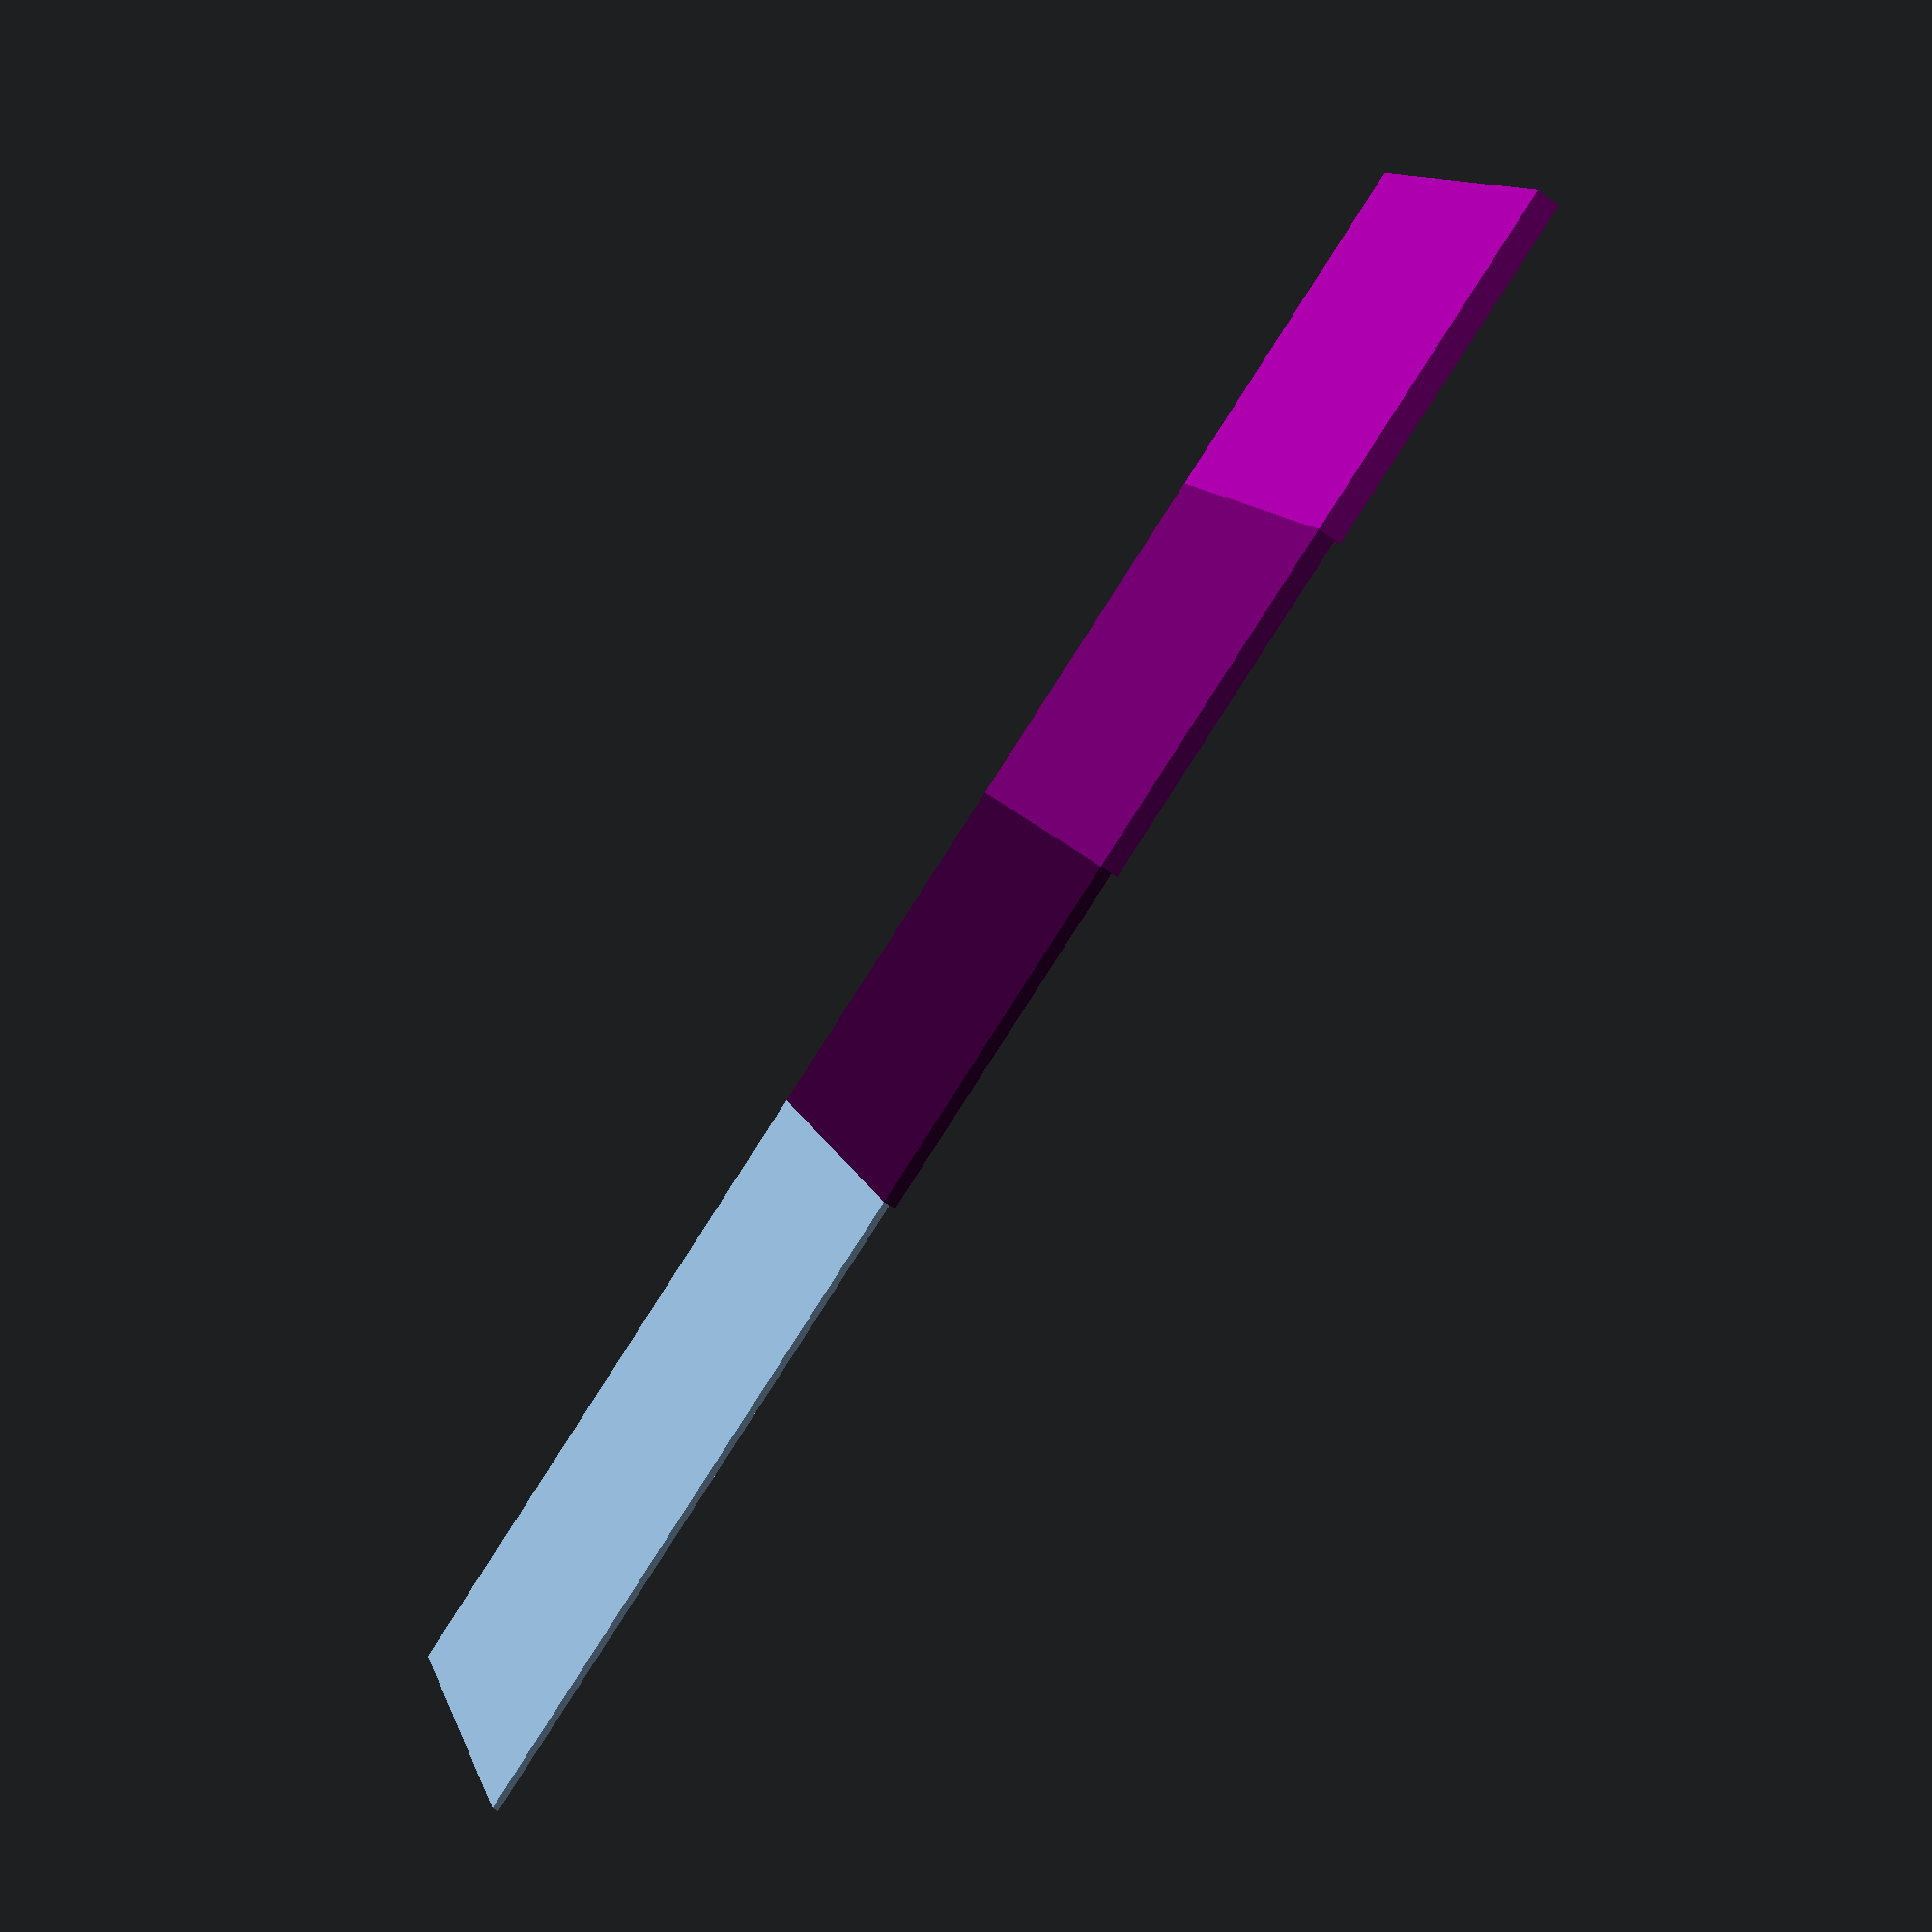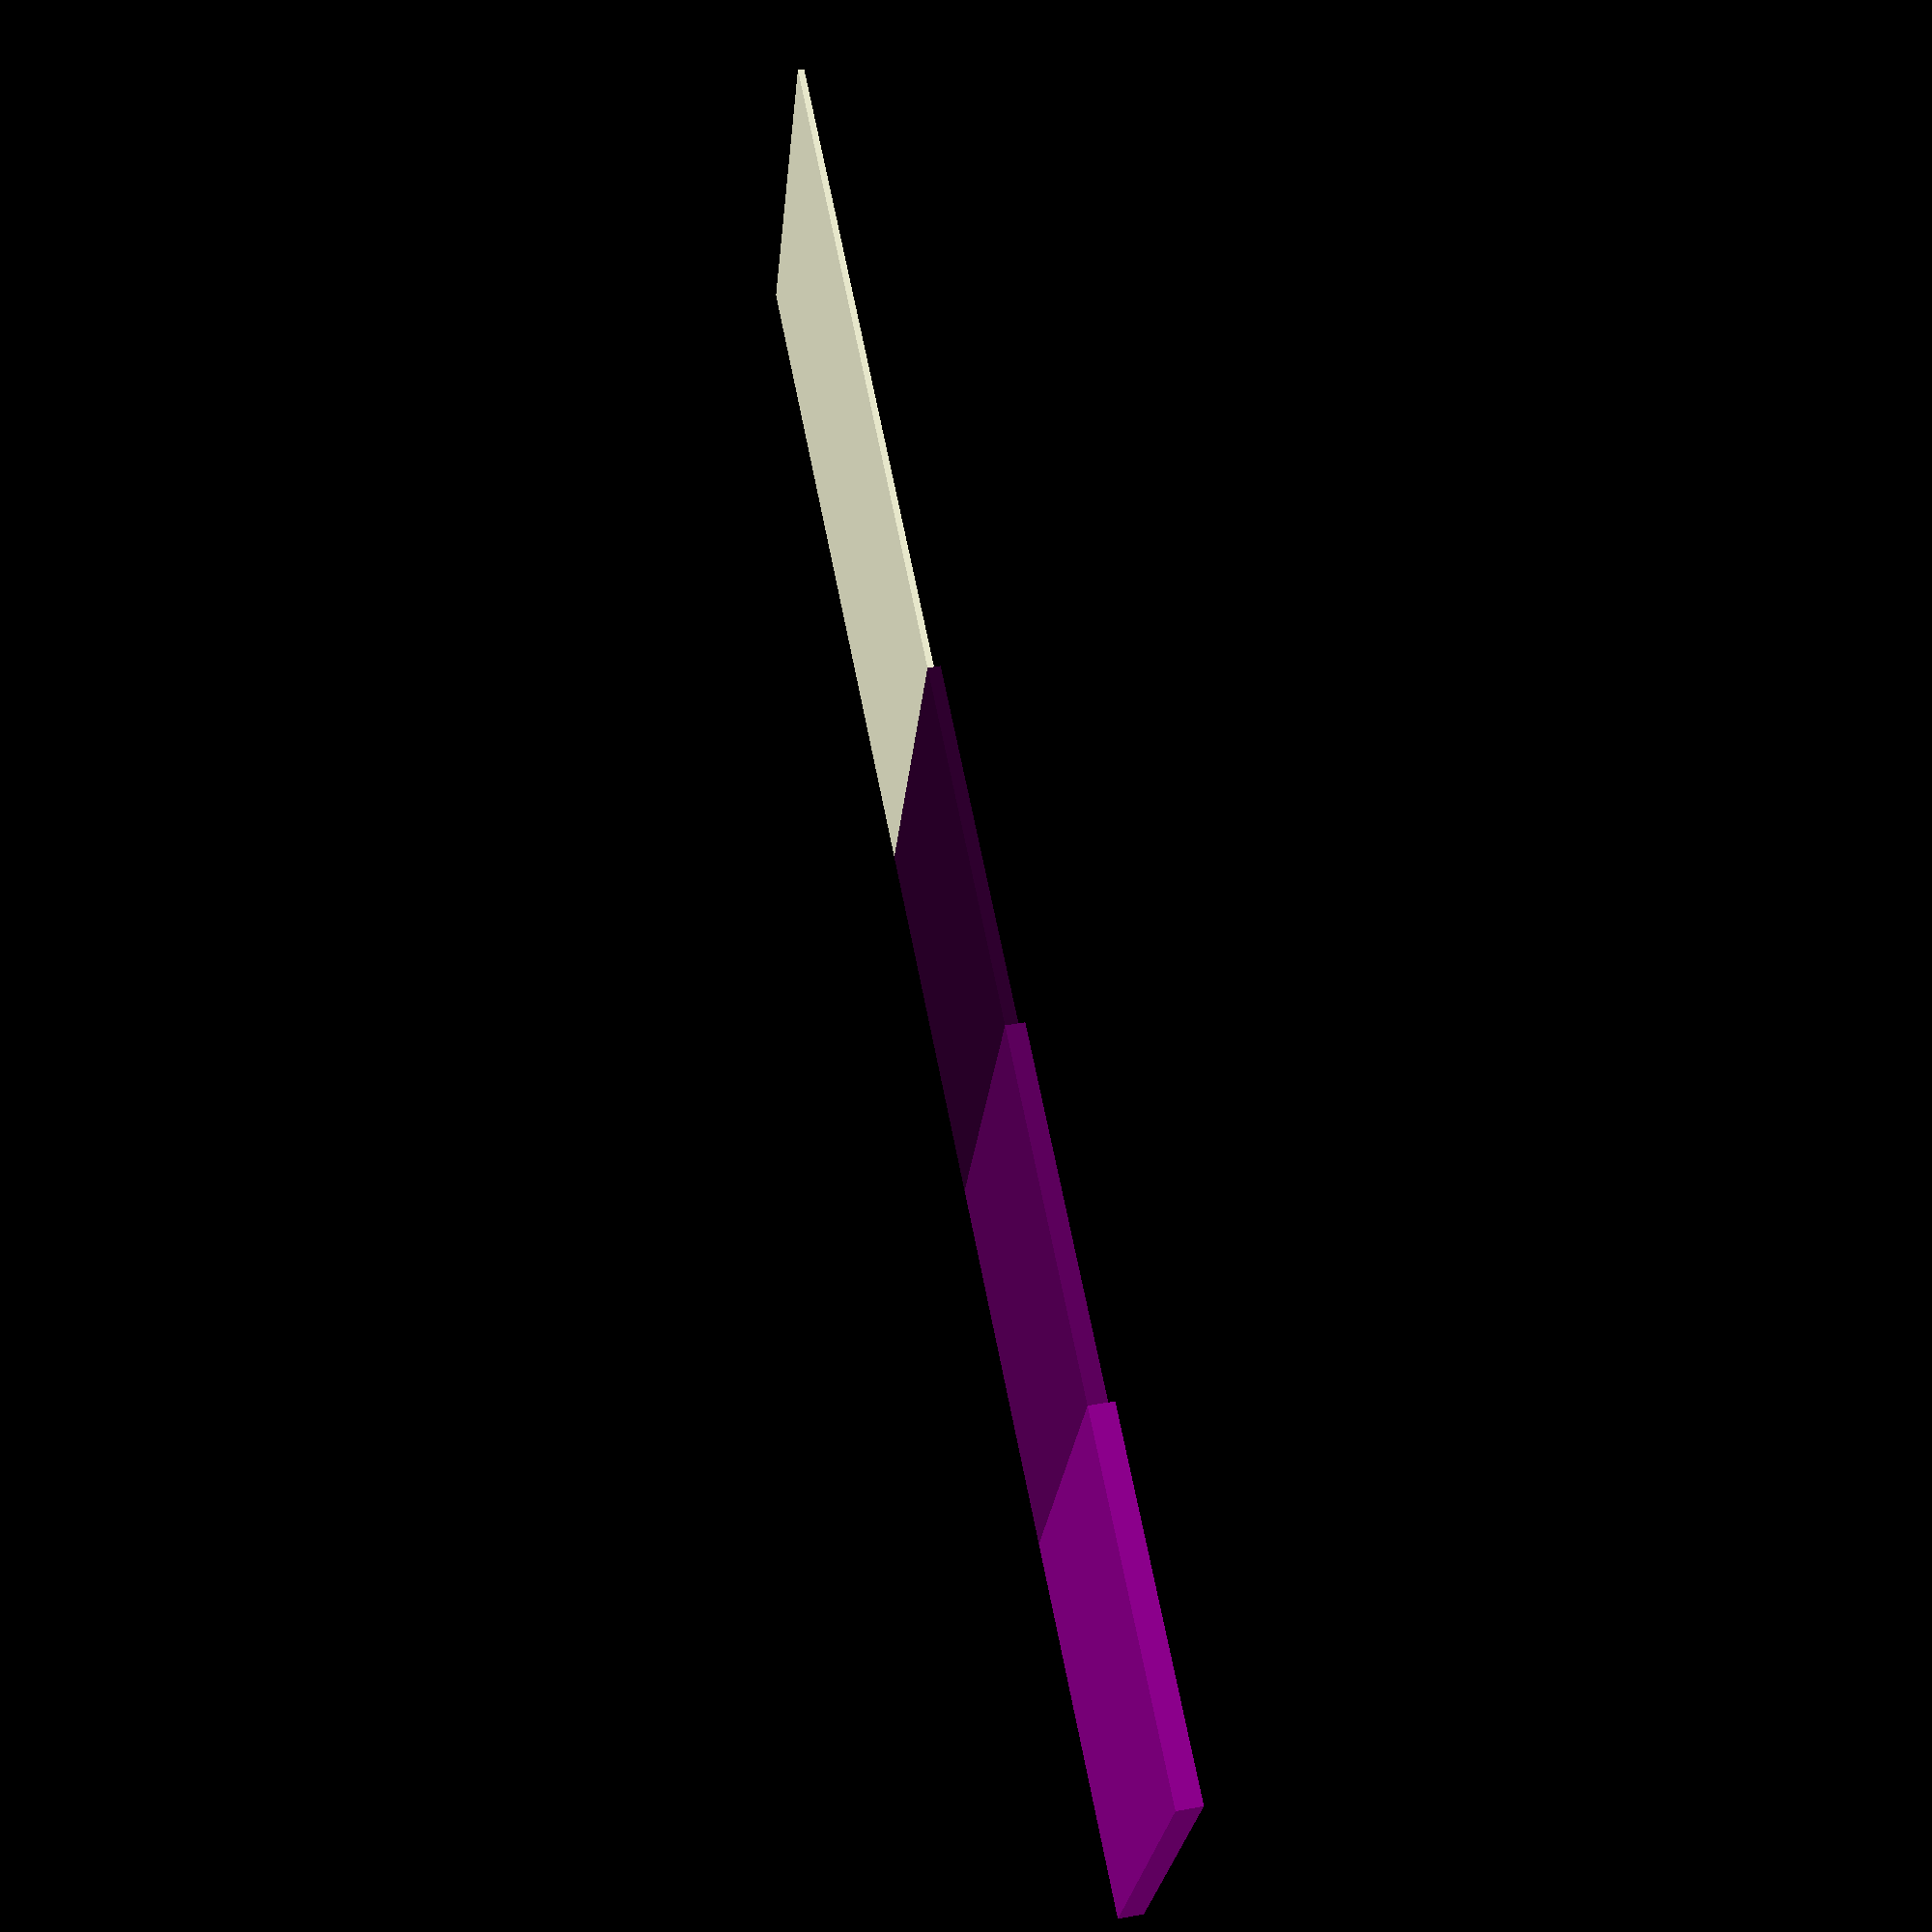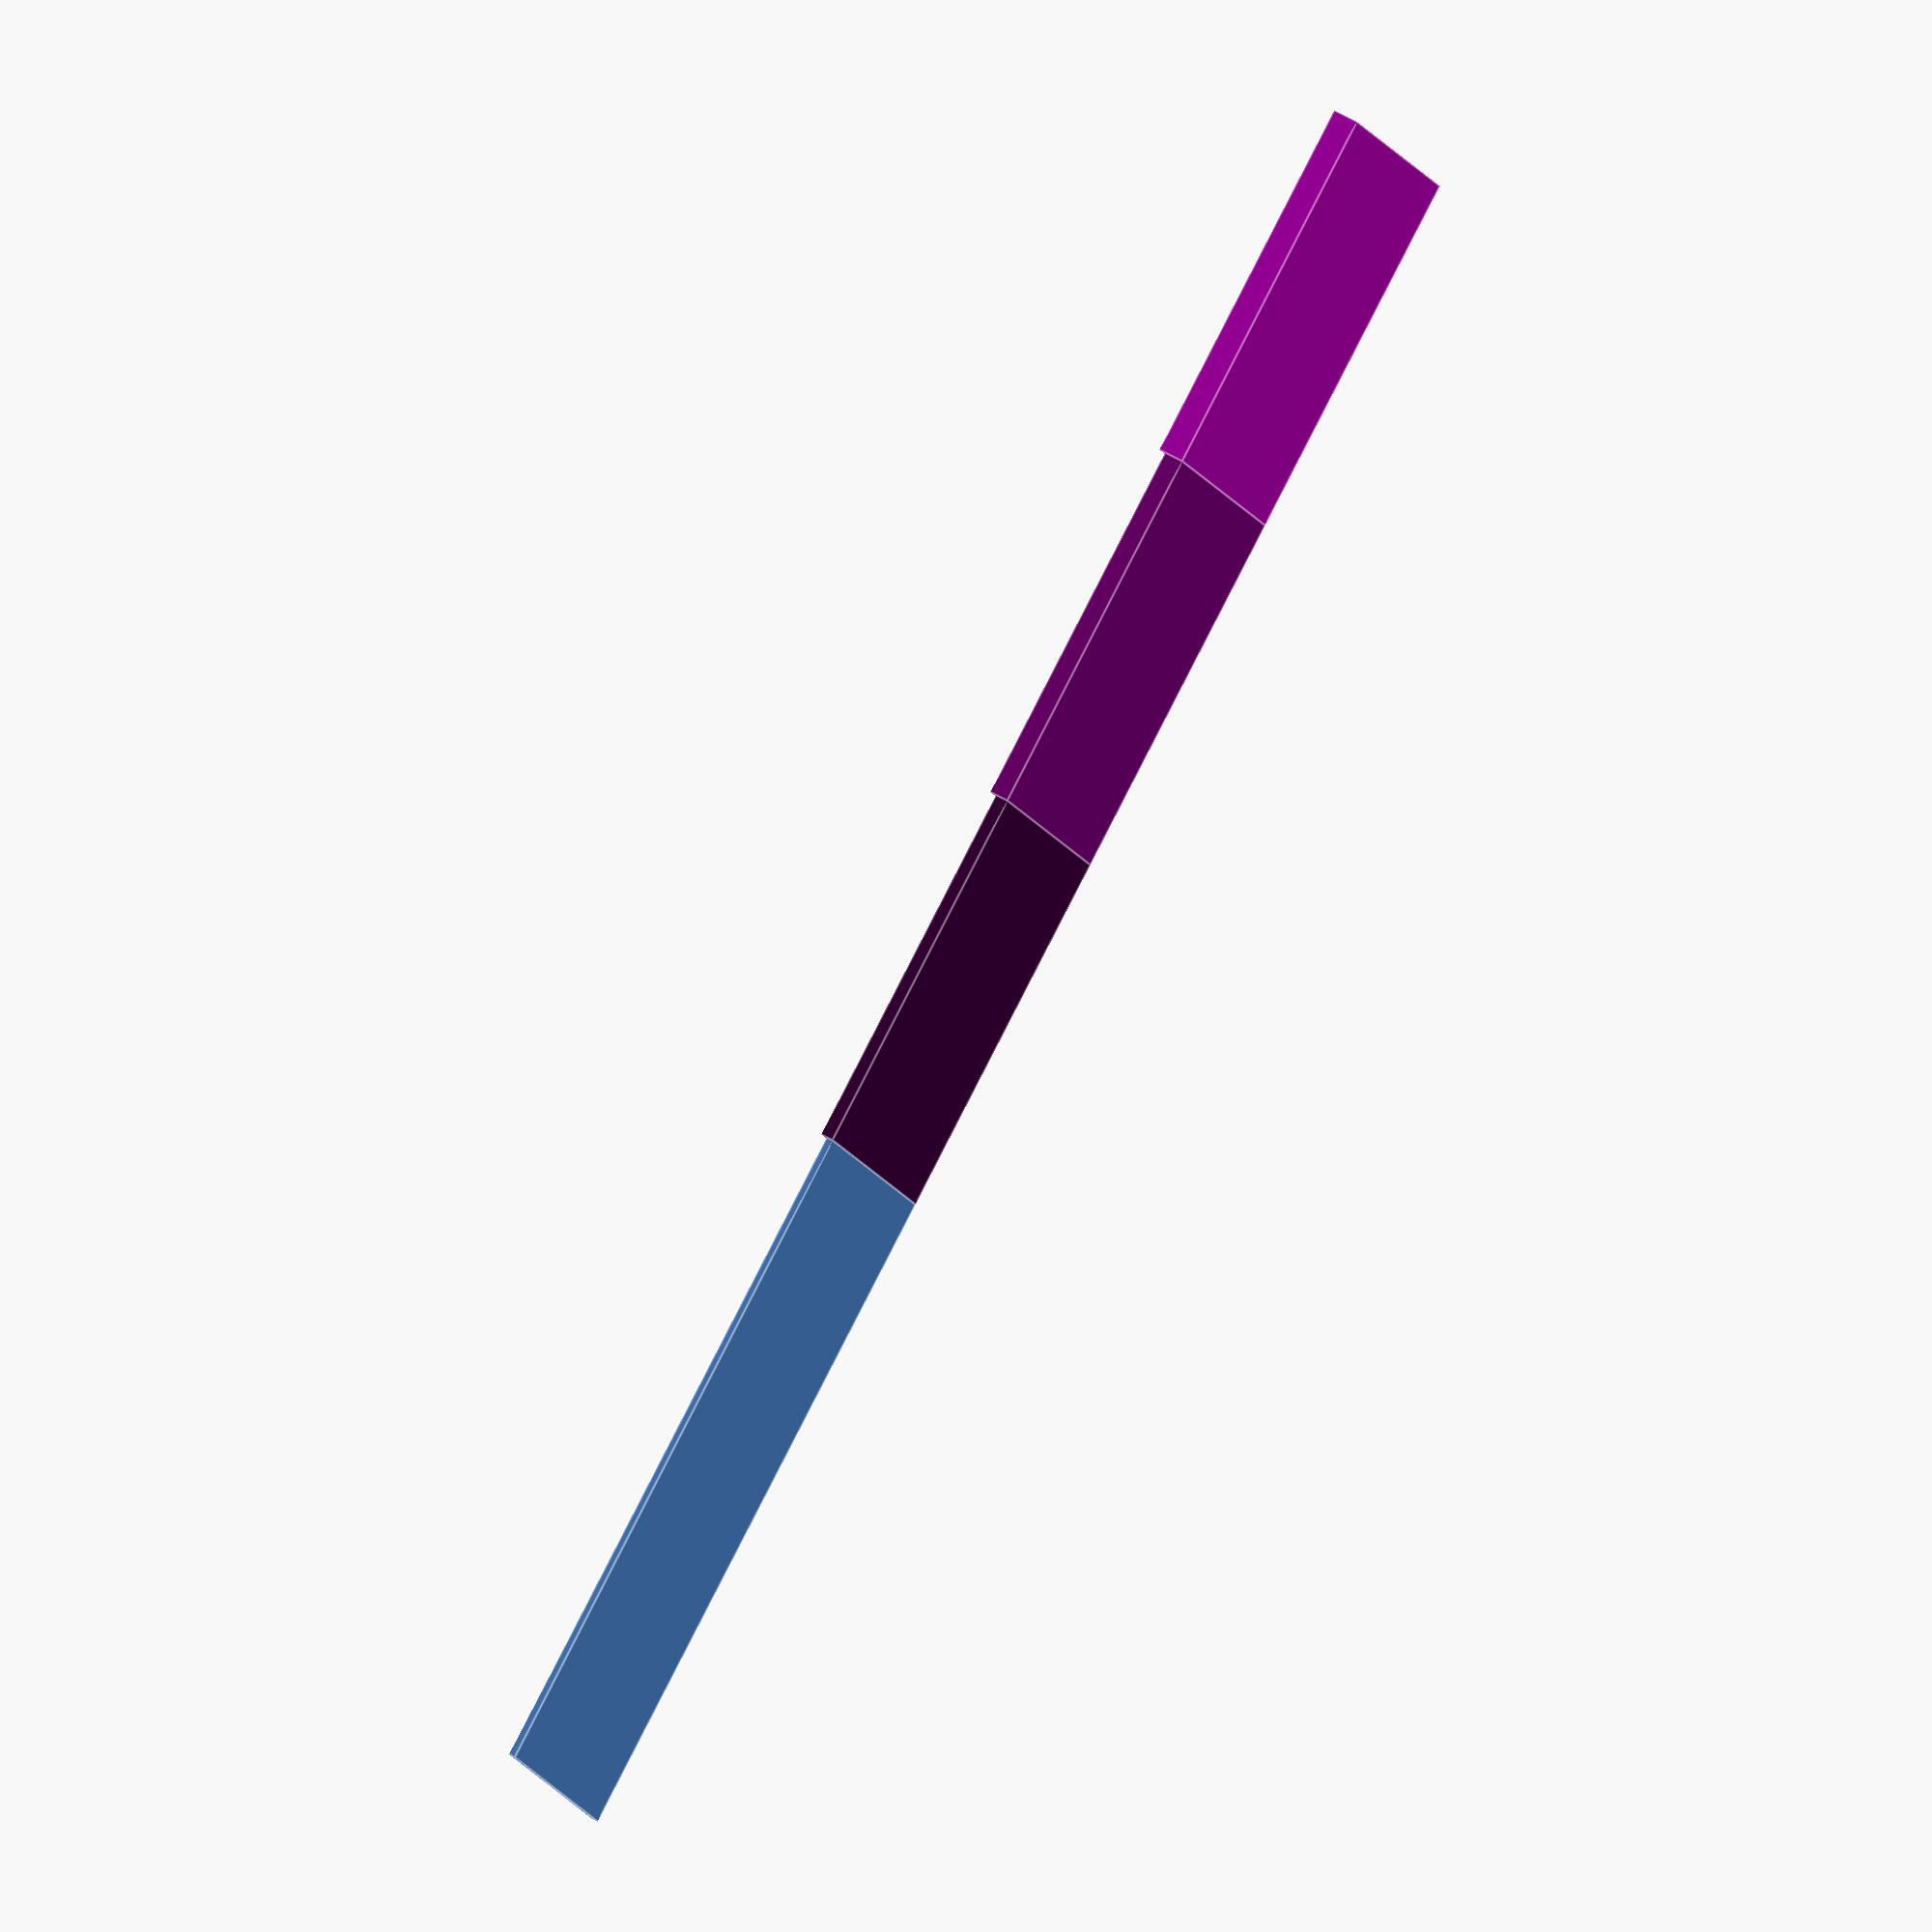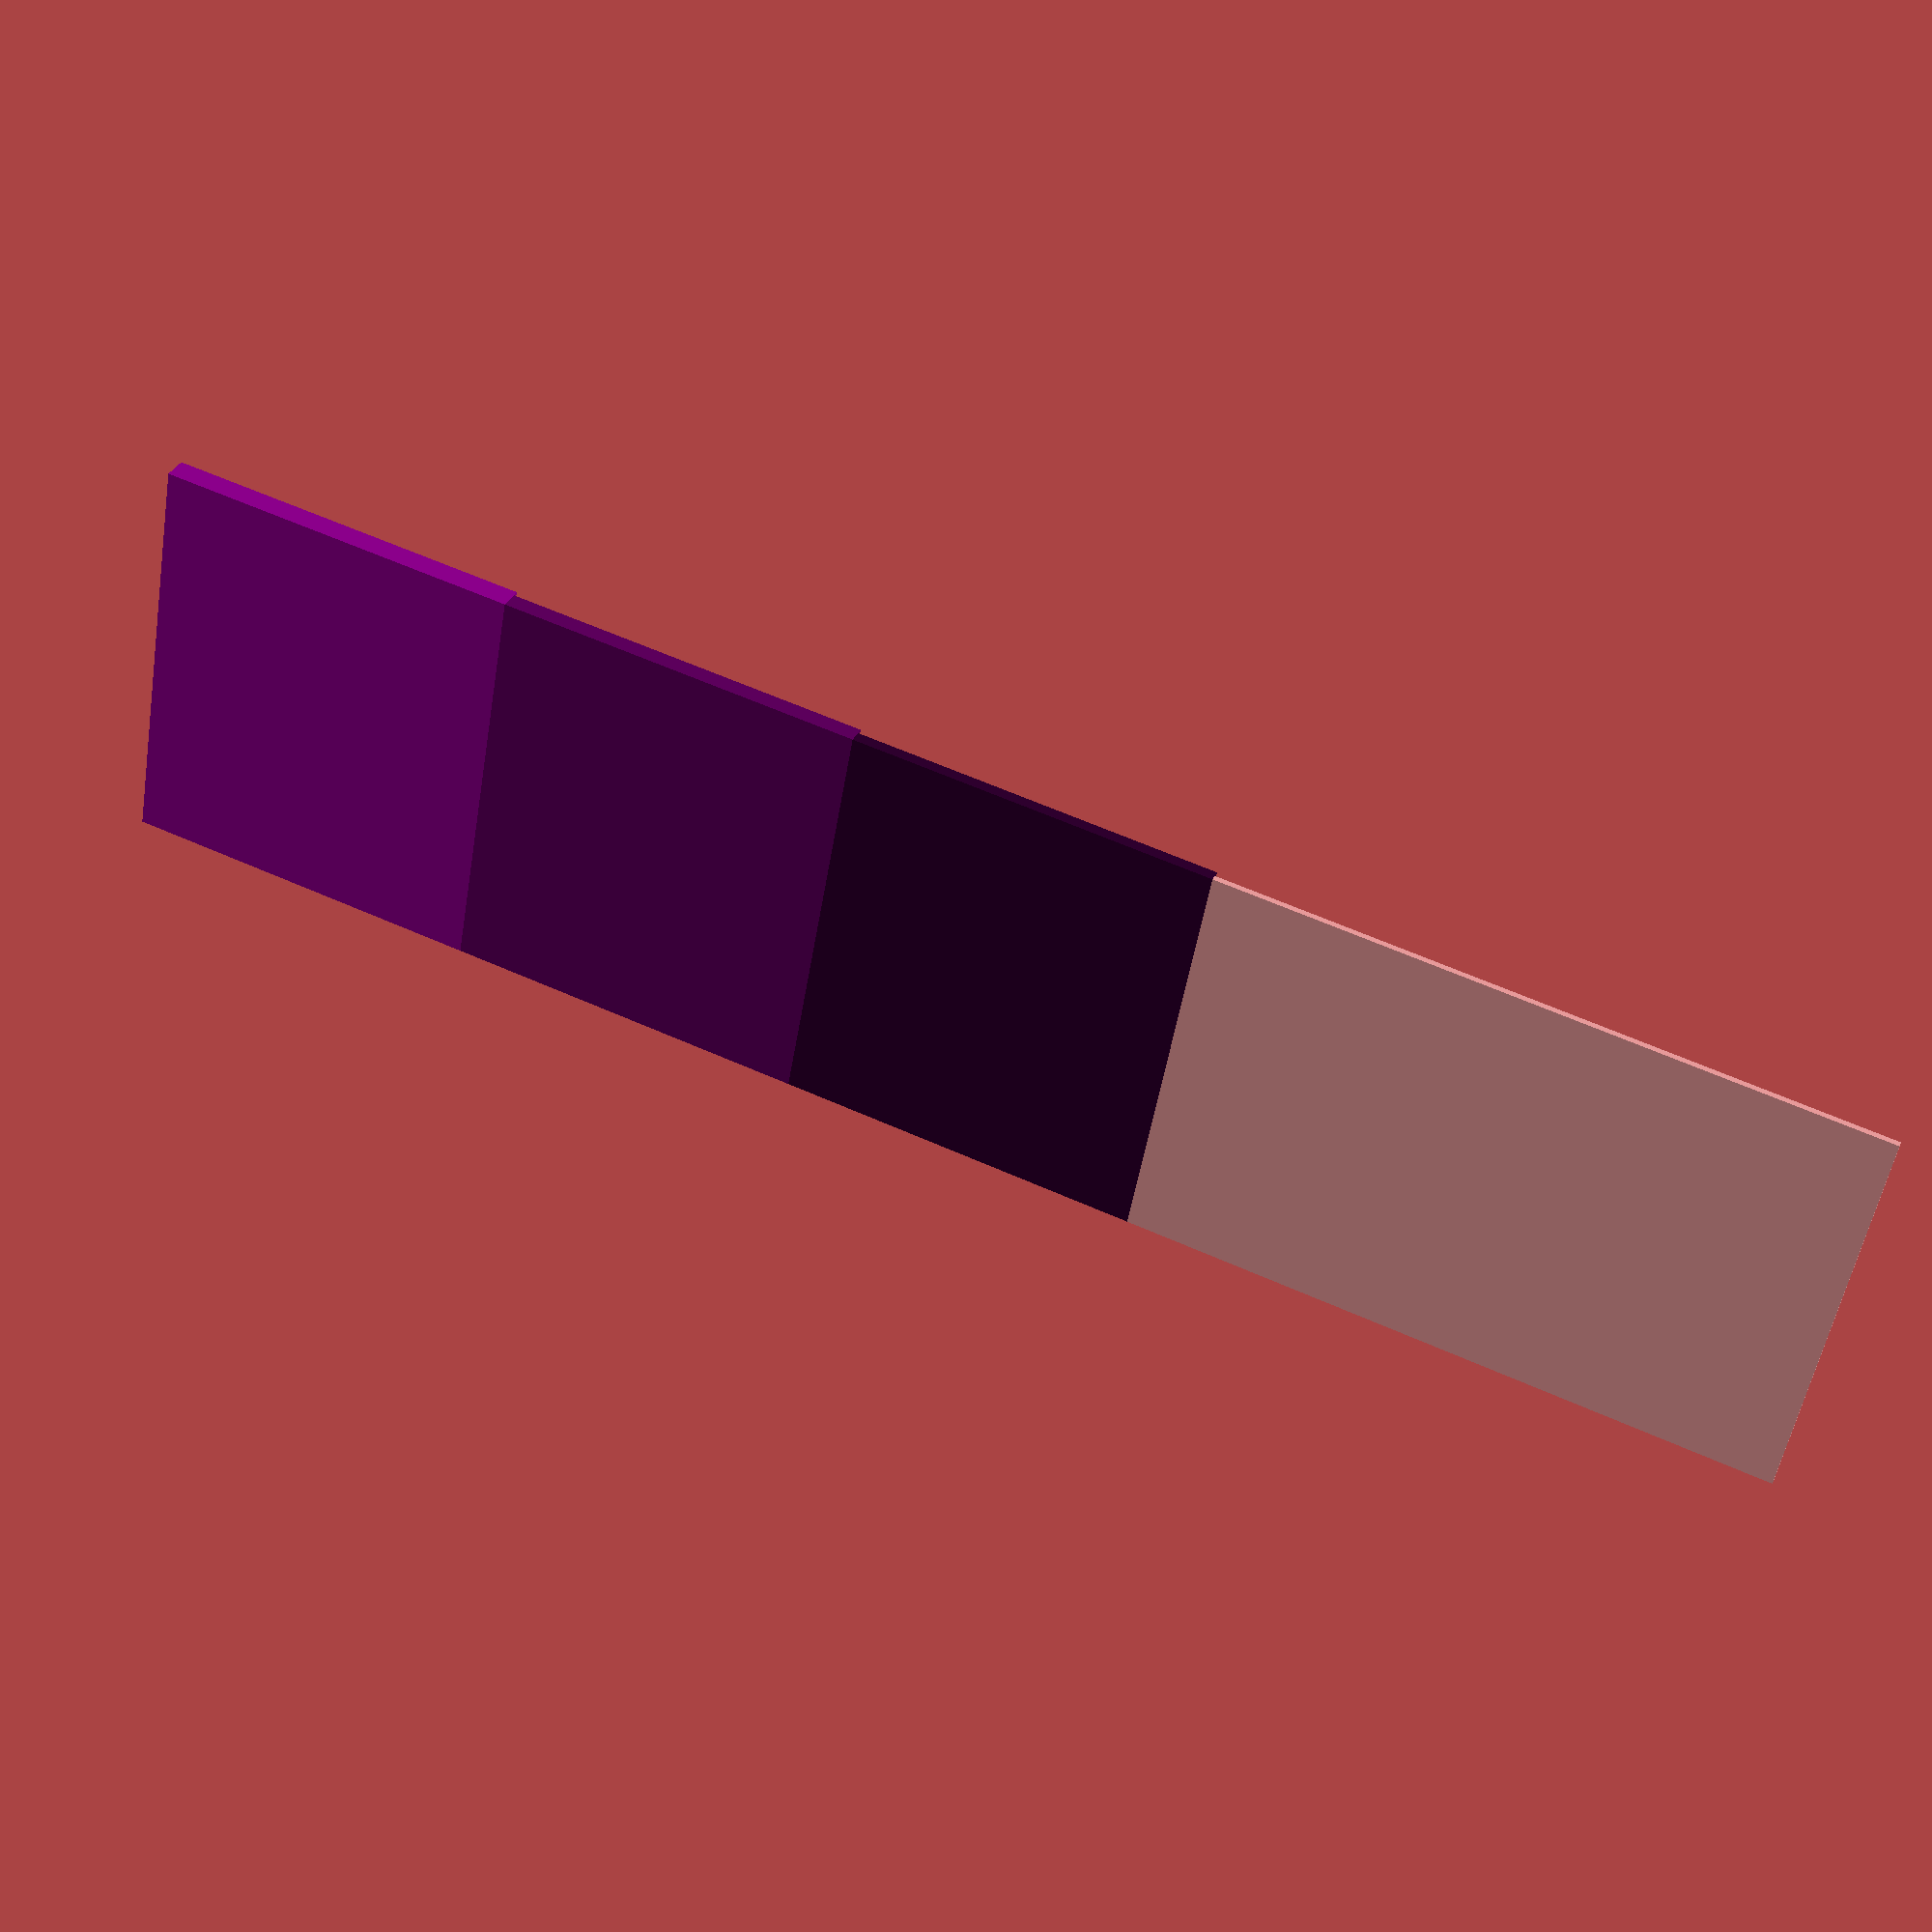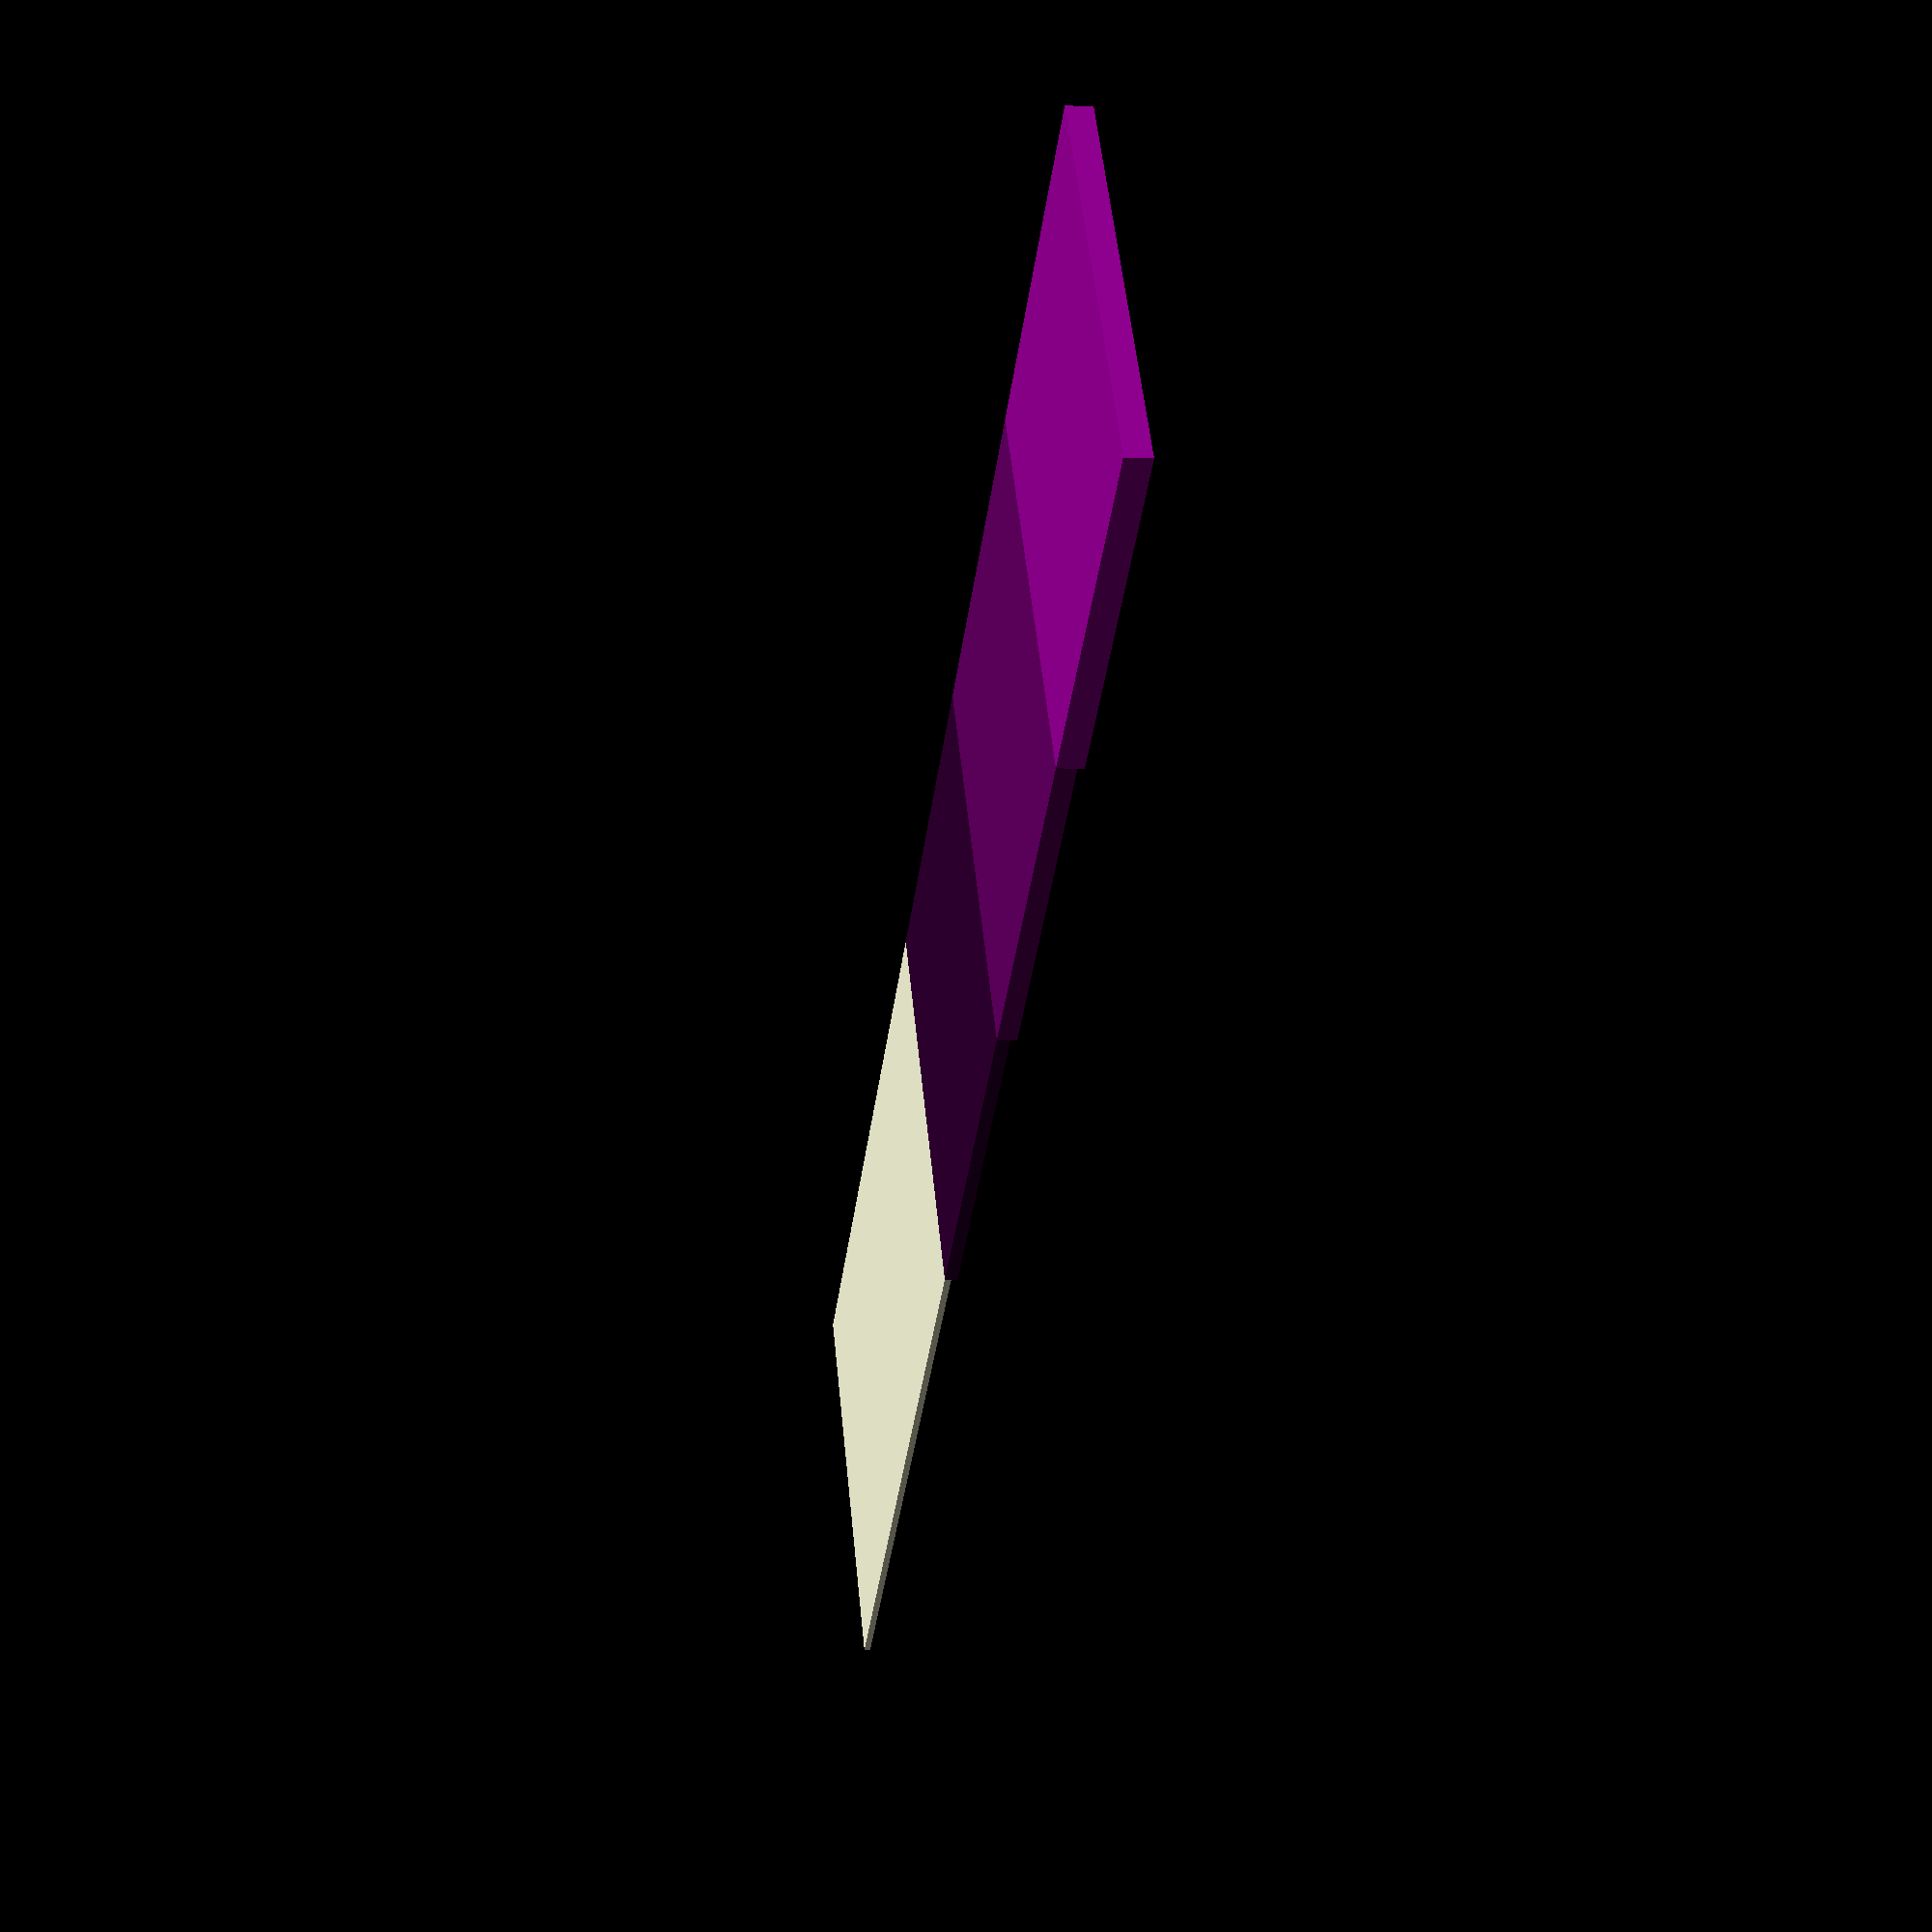
<openscad>
insertTolerance = 1;

cardWidth = 41;
cardDepth = 64;
offsetPercent = .55;
offsetCardDepth = cardDepth*offsetPercent;
leftOverCardDepth = cardDepth*(1 - offsetPercent);
cardHeight = .3;
stepHeight = 2*cardHeight;

function getColor(number) = [.2*number, 0*number, .2*number,];

module makeDamageInsert (numberOfCards) {
  cube([cardWidth, cardDepth, stepHeight]);

  numberOfAdditionalCards = numberOfCards - 1;
  for (i = [1: numberOfAdditionalCards]) {
    color(getColor(i))
    translate([0, cardDepth + (i - 1)*offsetCardDepth, 0])
    cube([cardWidth, offsetCardDepth, (i+1)*stepHeight]);
  }

  totalWidth = cardWidth + insertTolerance;
  totalDepth = cardDepth + numberOfAdditionalCards*offsetCardDepth + insertTolerance;
  totalHeight = (numberOfCards + 1)*stepHeight + insertTolerance;
  echo("Min Outer Dimensions", totalWidth, totalDepth, totalHeight);
}

makeDamageInsert(4);

</openscad>
<views>
elev=58.6 azim=294.3 roll=233.5 proj=p view=solid
elev=316.7 azim=246.1 roll=257.7 proj=p view=solid
elev=298.0 azim=292.2 roll=119.6 proj=o view=edges
elev=145.3 azim=259.8 roll=337.4 proj=p view=wireframe
elev=184.0 azim=126.0 roll=279.4 proj=p view=solid
</views>
